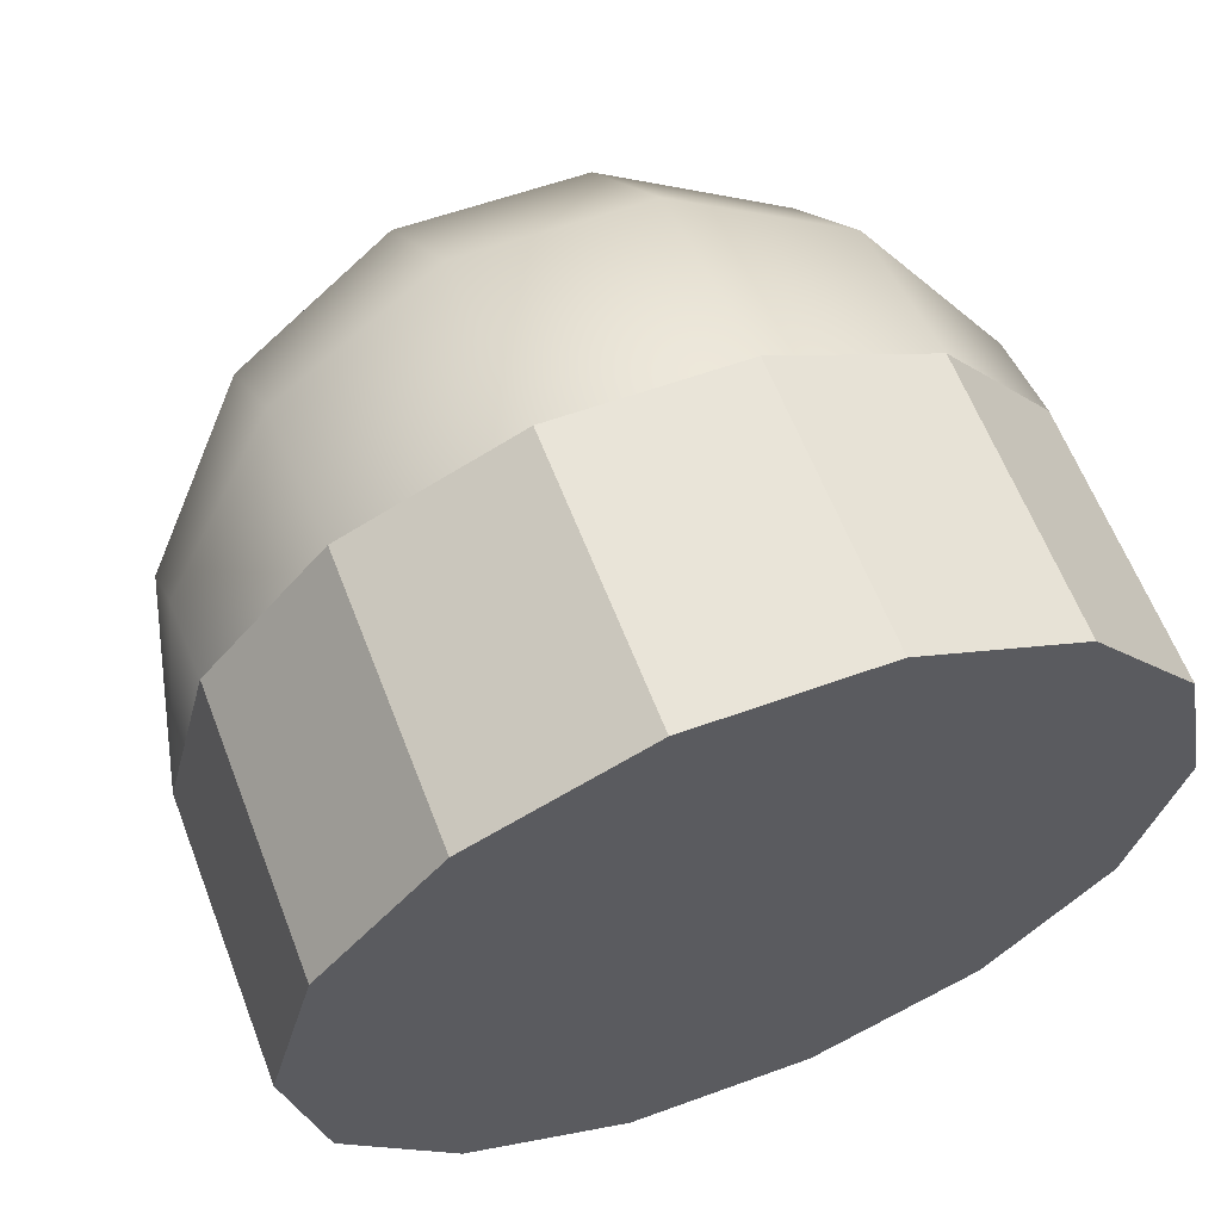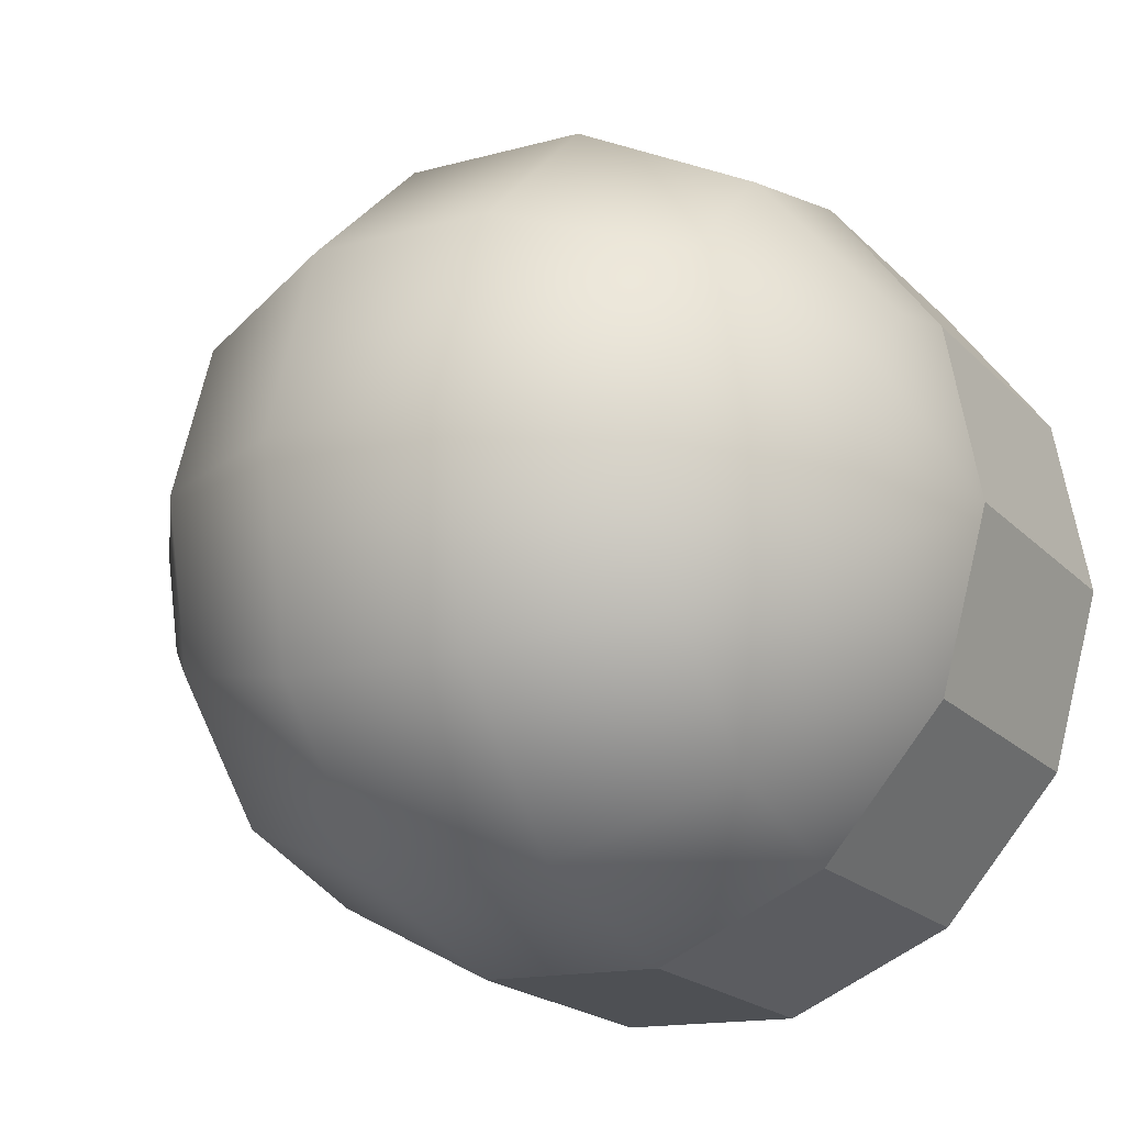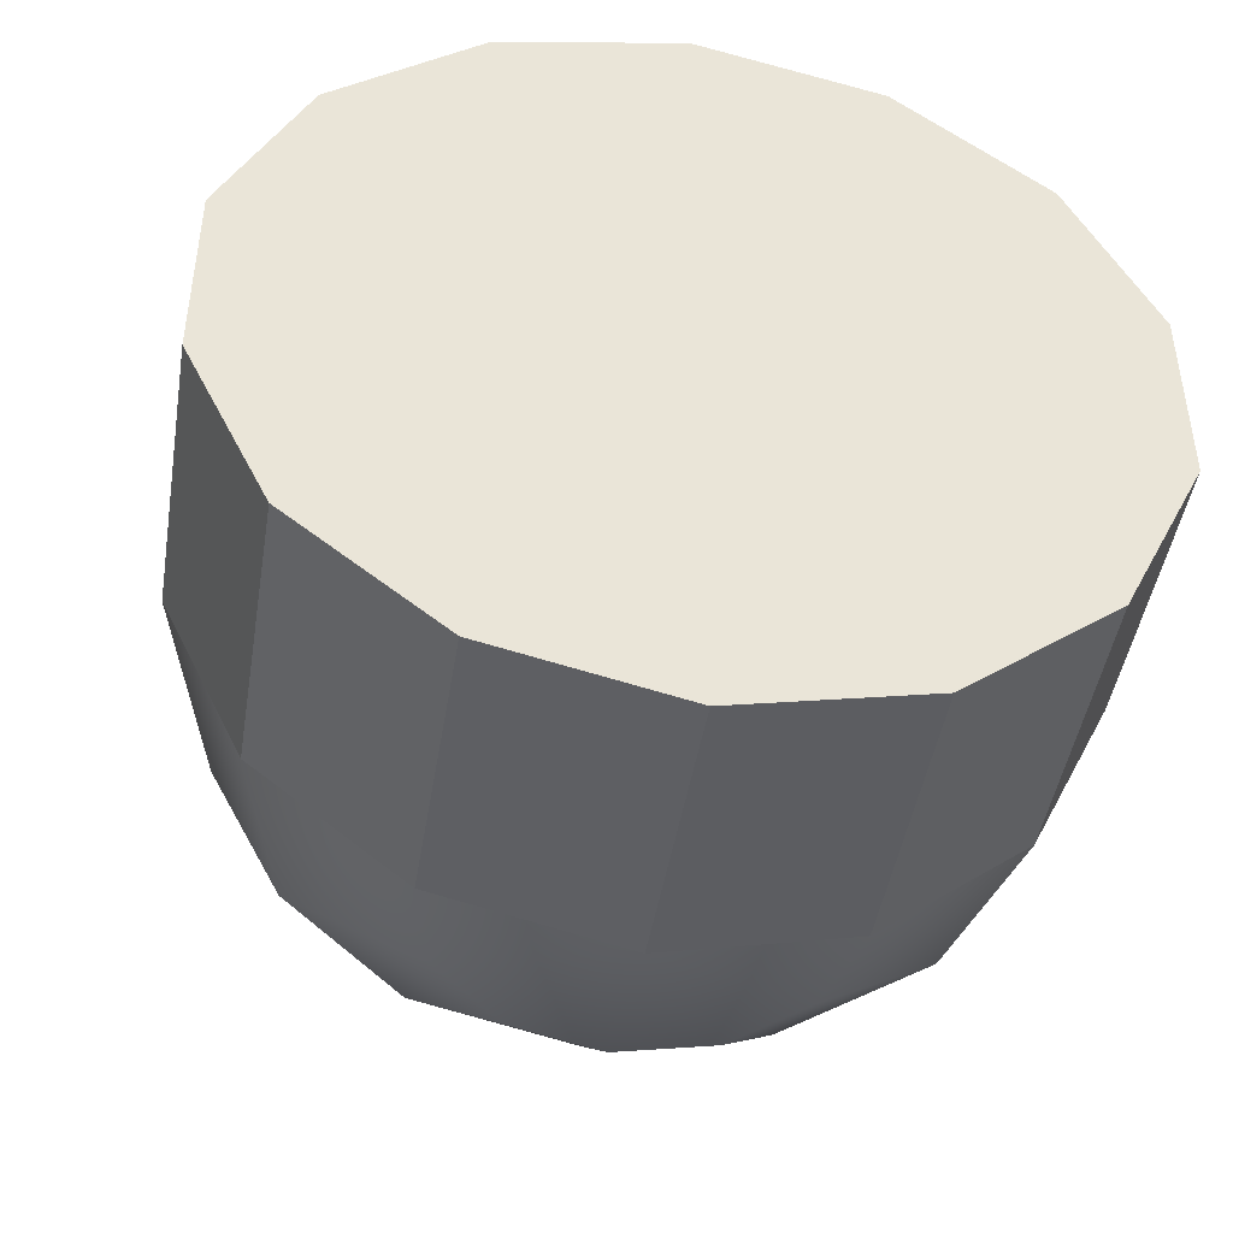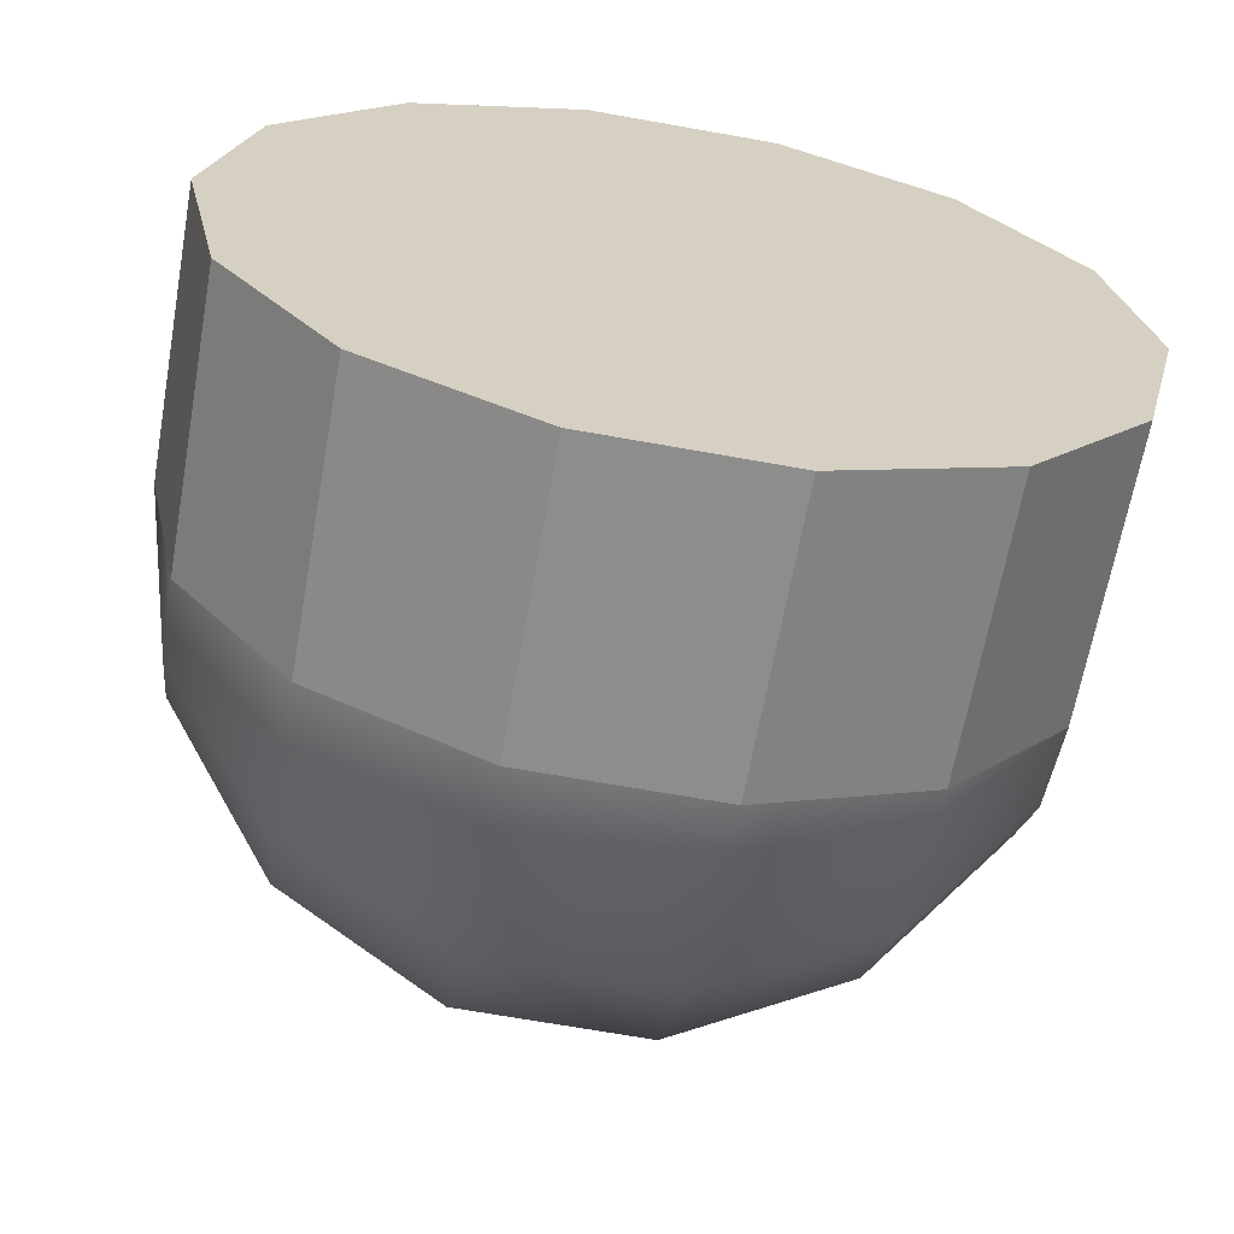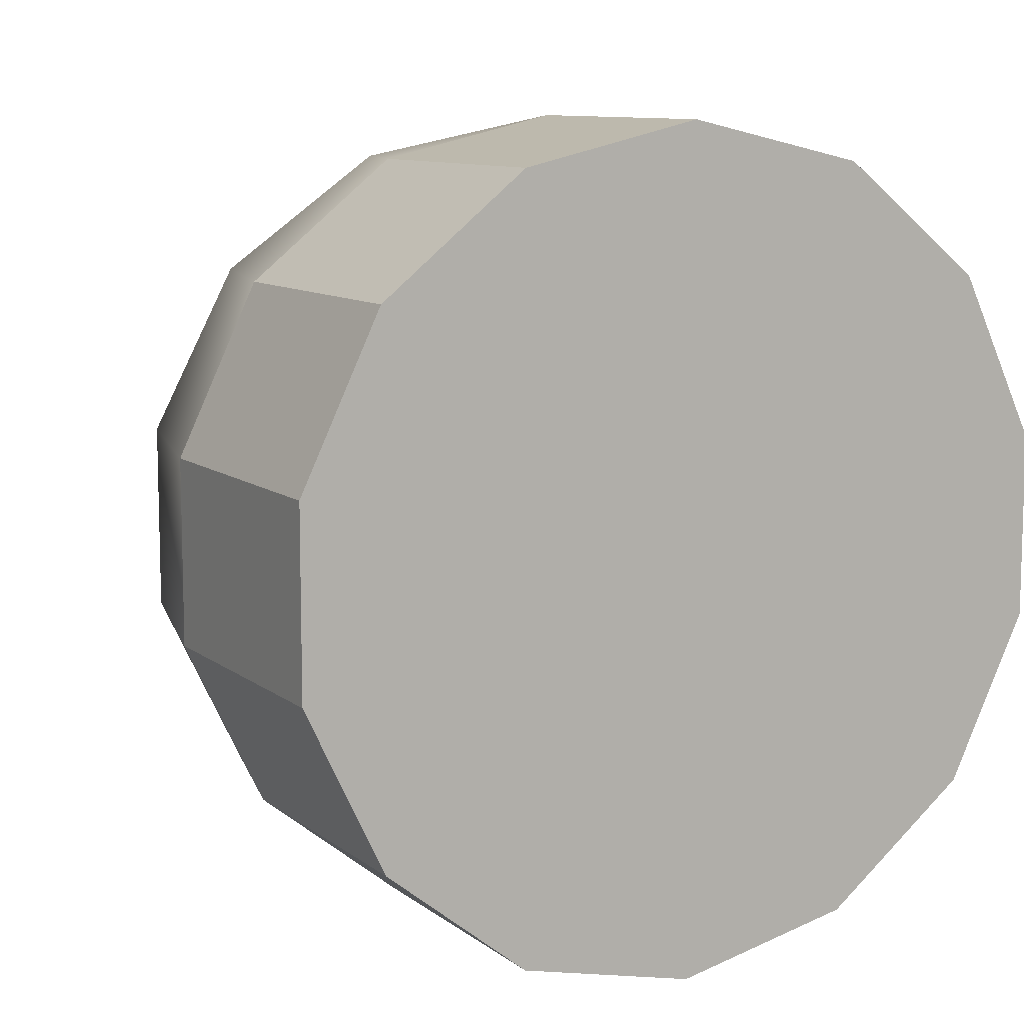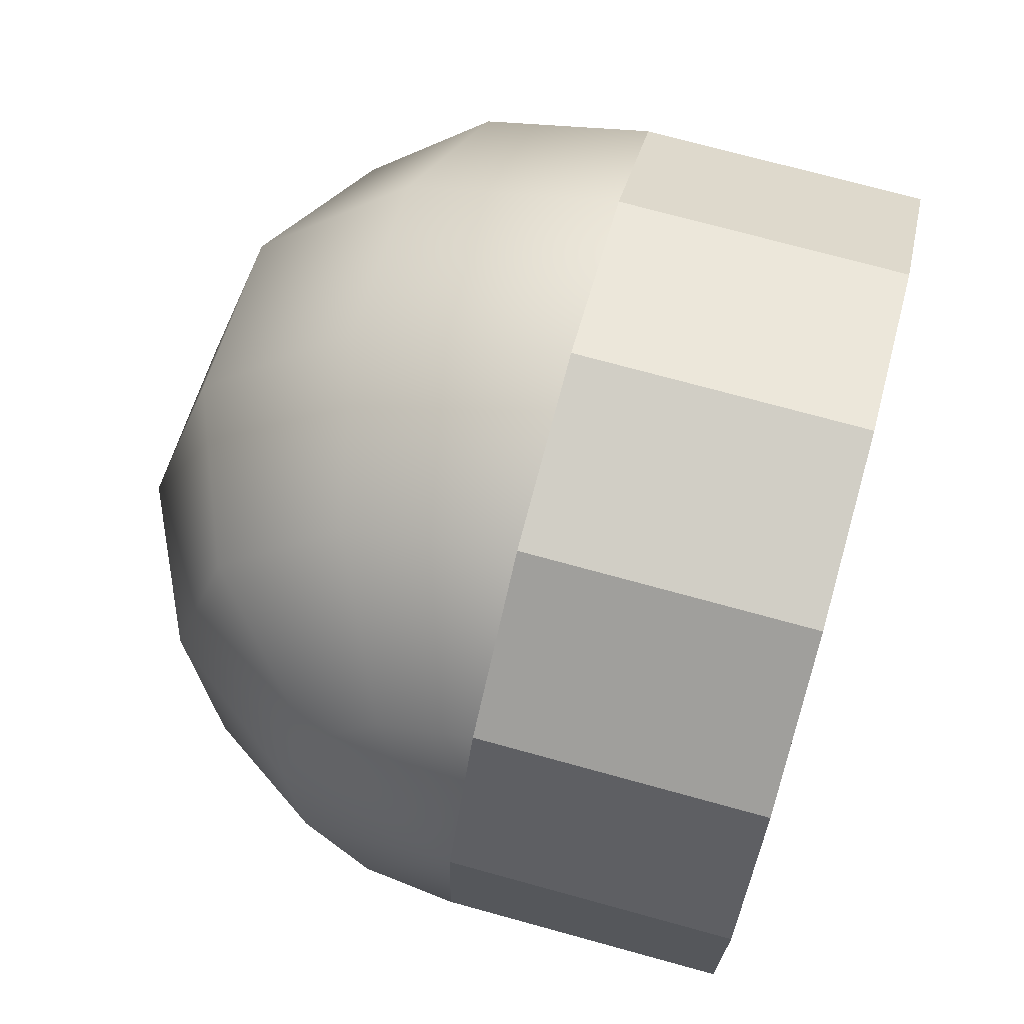
<metadata>
{"format":"obj","ext":"obj","renderer":"f3d","projection":"perspective","resolution":1024,"background":"white","views":[{"elev":56.6,"azim":-111.0,"up":"+Z"},{"elev":-15.0,"azim":120.6,"up":"+Z"},{"elev":-45.6,"azim":-103.7,"up":"+Y"},{"elev":-68.9,"azim":-100.1,"up":"+Z"},{"elev":9.9,"azim":-123.5,"up":"+Y"},{"elev":55.8,"azim":-165.3,"up":"+Z"}]}
</metadata>
<code>
o Sphere
v -0.152 1 0.1405
v -0.1179 0.901 -0.292
v -0.09063 0.6235 -0.6389
v -0.07548 0.2225 -0.8314
v -0.1179 -0.901 -0.292
v -0.186 0.901 0.573
v -0.2134 0.6235 0.9199
v -0.2285 0.2225 1.112
v -0.2285 -0.2225 1.112
v -0.2134 -0.6235 0.9199
v -0.186 -0.901 0.573
v -0.152 -1 0.1405
v 0.03479 -0.901 0.5321
v 0.1846 -0.6235 0.8462
v 0.2677 -0.2225 1.02
v 0.2677 0.2225 1.02
v 0.1846 0.6235 0.8462
v 0.03479 0.901 0.5321
v 0.2056 0.901 0.3863
v 0.4923 0.6235 0.5833
v 0.6515 0.2225 0.6927
v 0.6515 -0.2225 0.6927
v 0.4923 -0.6235 0.5833
v 0.2056 -0.901 0.3863
v 0.2806 -0.901 0.1746
v 0.6274 -0.6235 0.2019
v 0.8199 -0.2225 0.217
v 0.8199 0.2225 0.217
v 0.6274 0.6235 0.2019
v 0.2806 0.901 0.1746
v 0.2396 0.901 -0.04628
v 0.5537 0.6235 -0.1961
v 0.728 0.2225 -0.2792
v 0.728 -0.2225 -0.2792
v 0.5537 -0.6235 -0.1961
v 0.2396 -0.901 -0.04628
v 0.09377 -0.901 -0.2171
v 0.2909 -0.6235 -0.5038
v 0.4002 -0.2225 -0.663
v 0.4002 0.2225 -0.663
v 0.2909 0.6235 -0.5038
v 0.09377 0.901 -0.2171
v -0.07548 -0.2225 -0.8314
v -0.09063 -0.6235 -0.6389
v -0.7586 -0.6235 -0.6915
v -0.7434 -0.2225 -0.884
v -0.8199 -1 0.08792
v -0.854 -0.901 0.5205
v -0.8813 -0.6235 0.8673
v -0.8964 -0.2225 1.06
v -0.8964 0.2225 1.06
v -0.8813 0.6235 0.8673
v -0.854 0.901 0.5205
v -0.7859 -0.901 -0.3446
v -0.7434 0.2225 -0.884
v -0.7586 0.6235 -0.6915
v -0.7859 0.901 -0.3446
v -0.8199 1 0.08792
f 6 1 58 53
f 12 11 48 47
f 4 43 46 55
f 44 5 54 45
f 5 12 47 54
f 43 44 45 46
f 11 10 49 48
f 10 9 50 49
f 9 8 51 50
f 8 7 52 51
f 7 6 53 52
f 3 4 55 56
f 2 3 56 57
f 1 2 57 58
f 57 58 53
f 56 52 51
f 55 56 51
f 46 55 51
f 54 48 47
f 53 52 56
f 53 56 57
f 50 49 48
f 54 45 46
f 54 46 48
f 51 50 48
f 51 48 46
f 12 13 11
f 11 13 14 10
f 10 14 15 9
f 9 15 16 8
f 8 16 17 7
f 7 17 18 6
f 18 1 6
f 19 1 18
f 17 20 19 18
f 16 21 20 17
f 15 22 21 16
f 14 23 22 15
f 13 24 23 14
f 12 24 13
f 12 25 24
f 24 25 26 23
f 23 26 27 22
f 22 27 28 21
f 21 28 29 20
f 20 29 30 19
f 30 1 19
f 31 1 30
f 29 32 31 30
f 28 33 32 29
f 27 34 33 28
f 26 35 34 27
f 25 36 35 26
f 12 36 25
f 12 37 36
f 36 37 38 35
f 35 38 39 34
f 34 39 40 33
f 33 40 41 32
f 32 41 42 31
f 42 1 31
f 2 1 42
f 41 3 2 42
f 40 4 3 41
f 39 43 4 40
f 38 44 43 39
f 37 5 44 38
f 12 5 37

</code>
